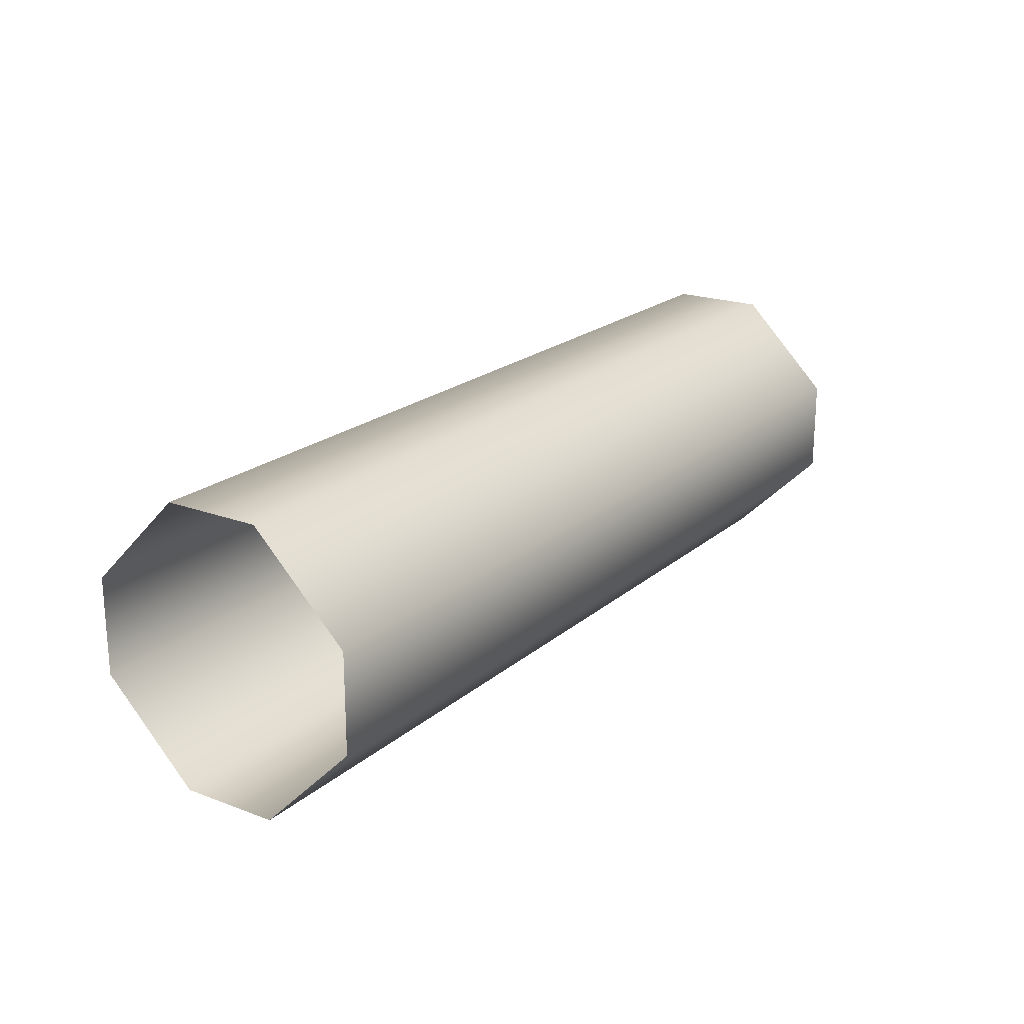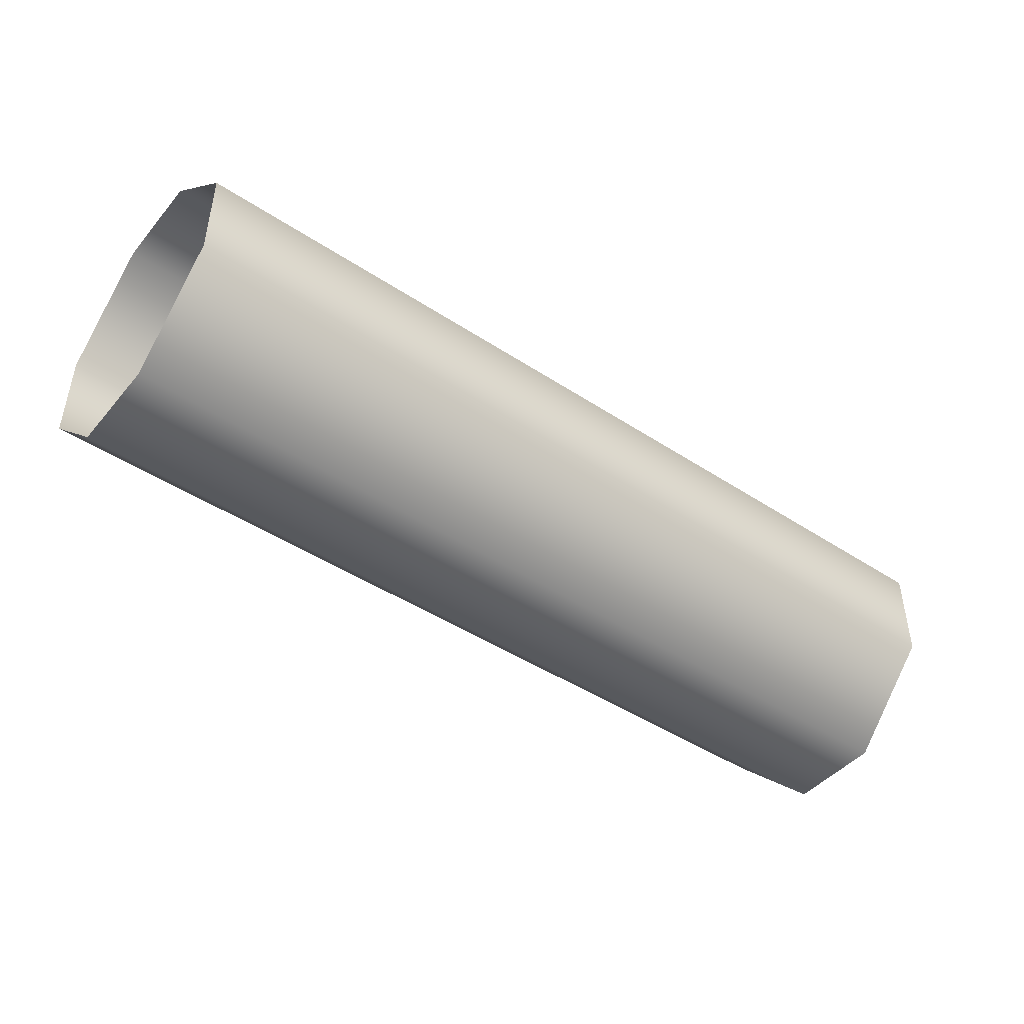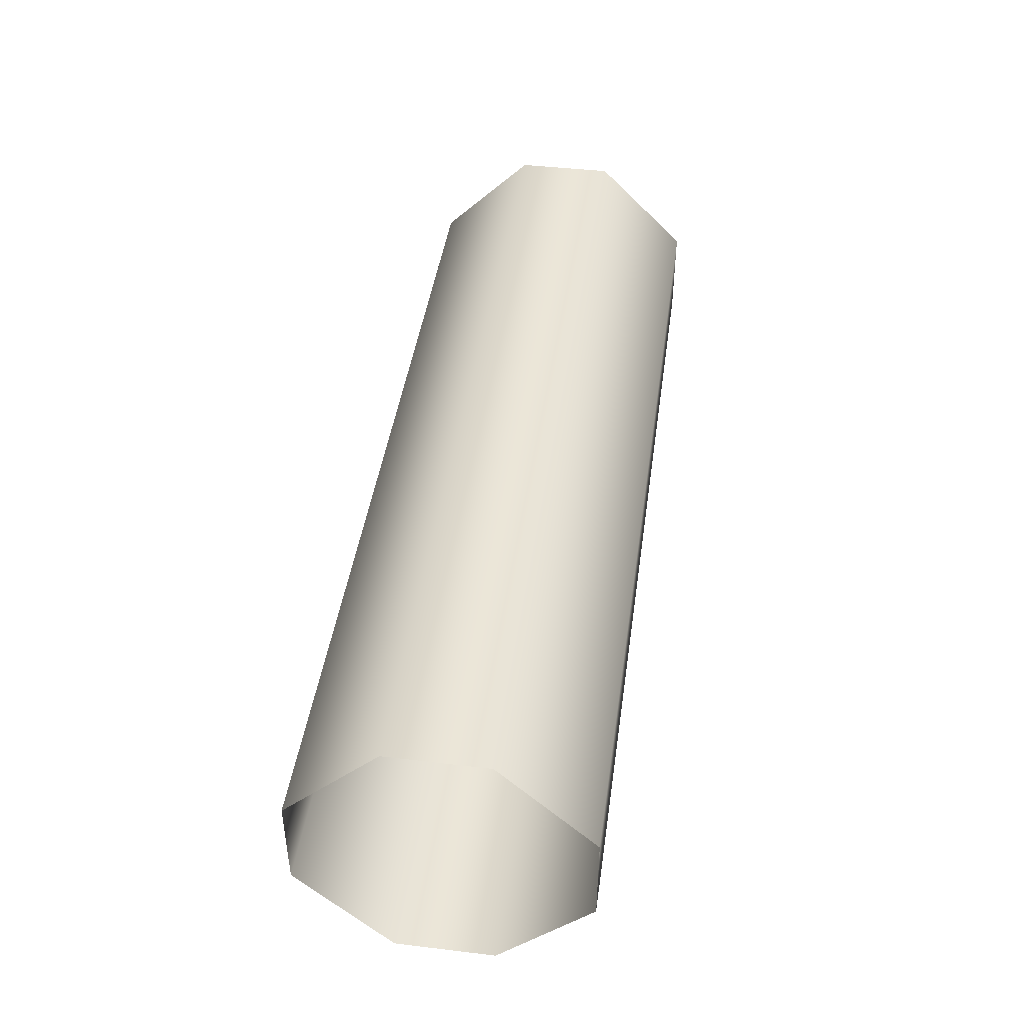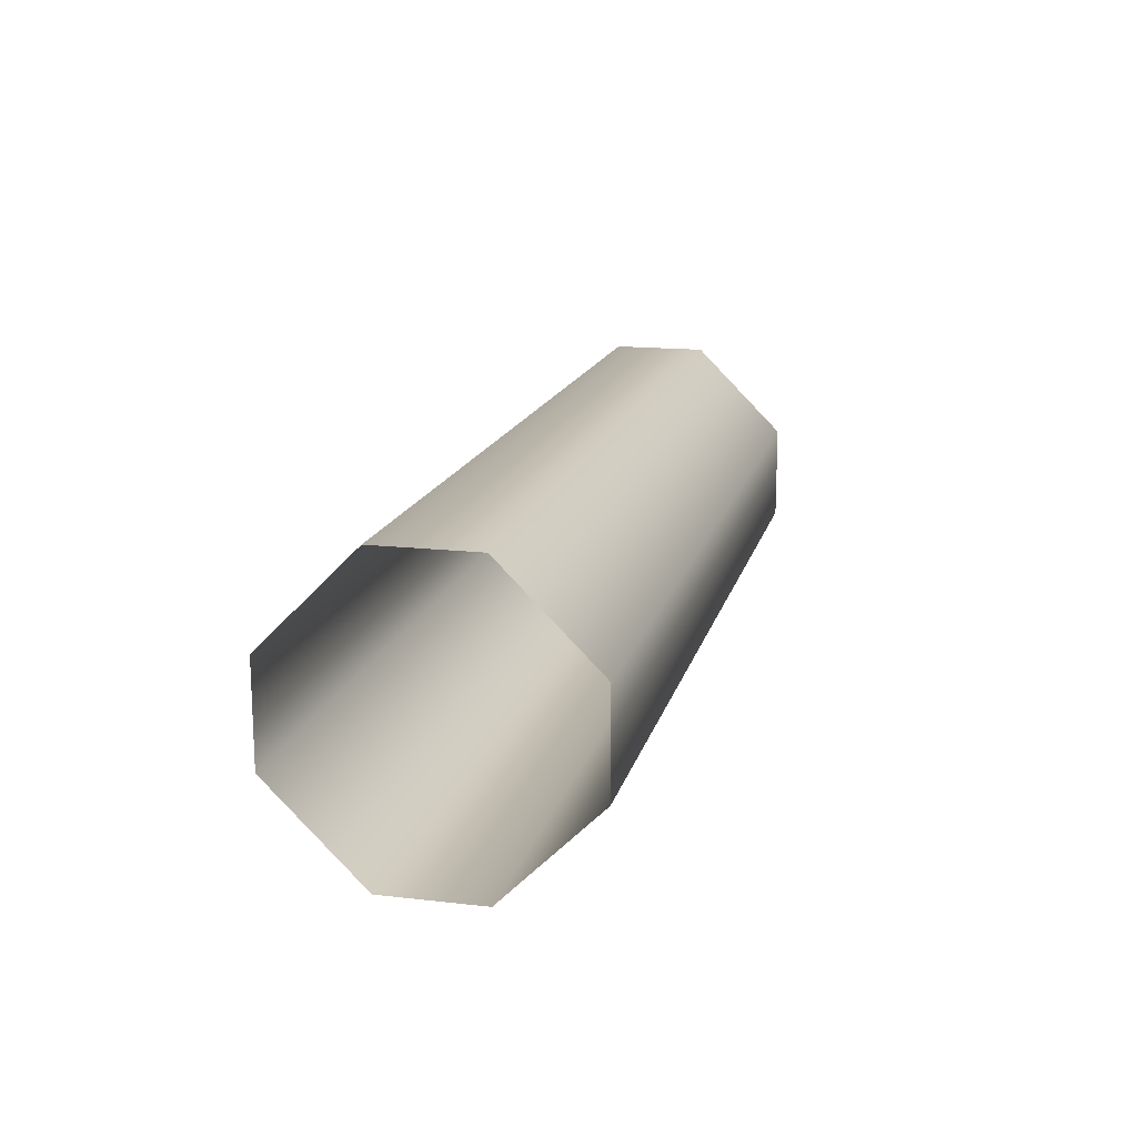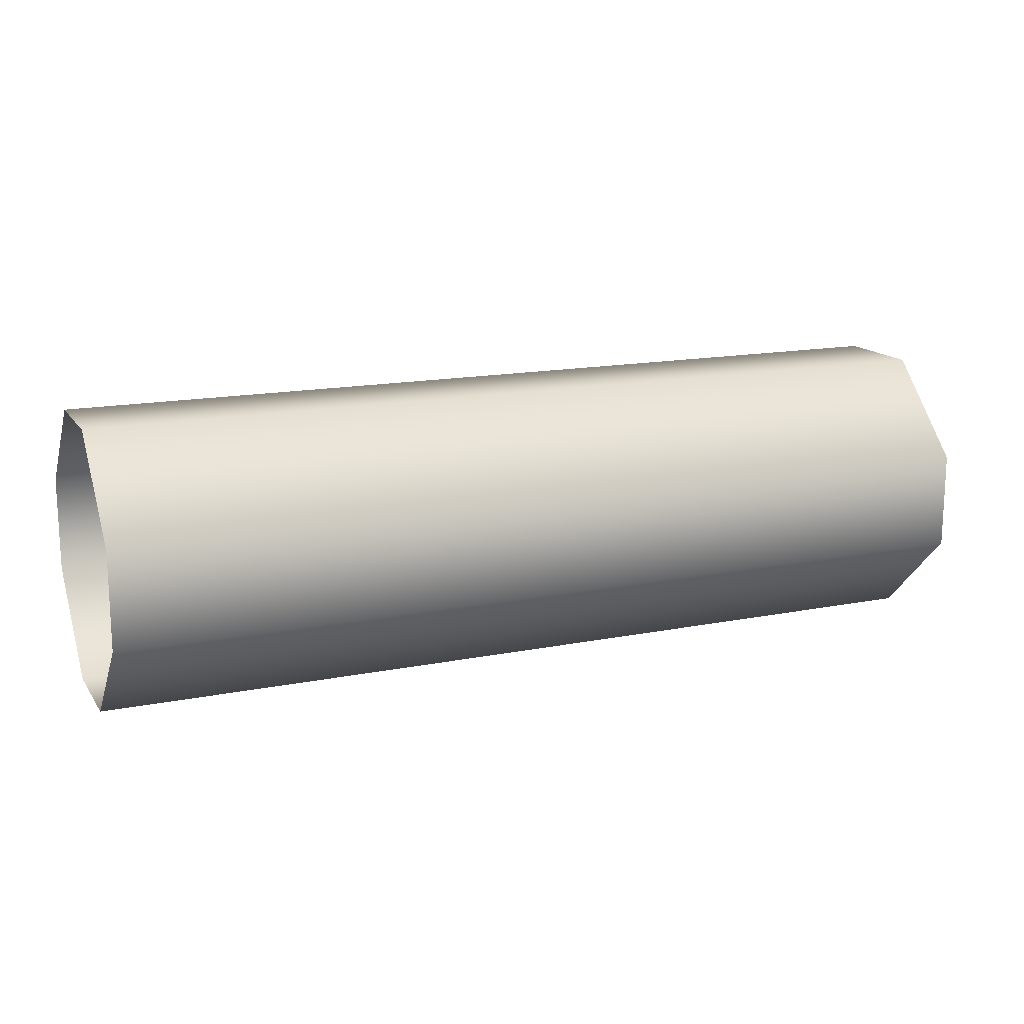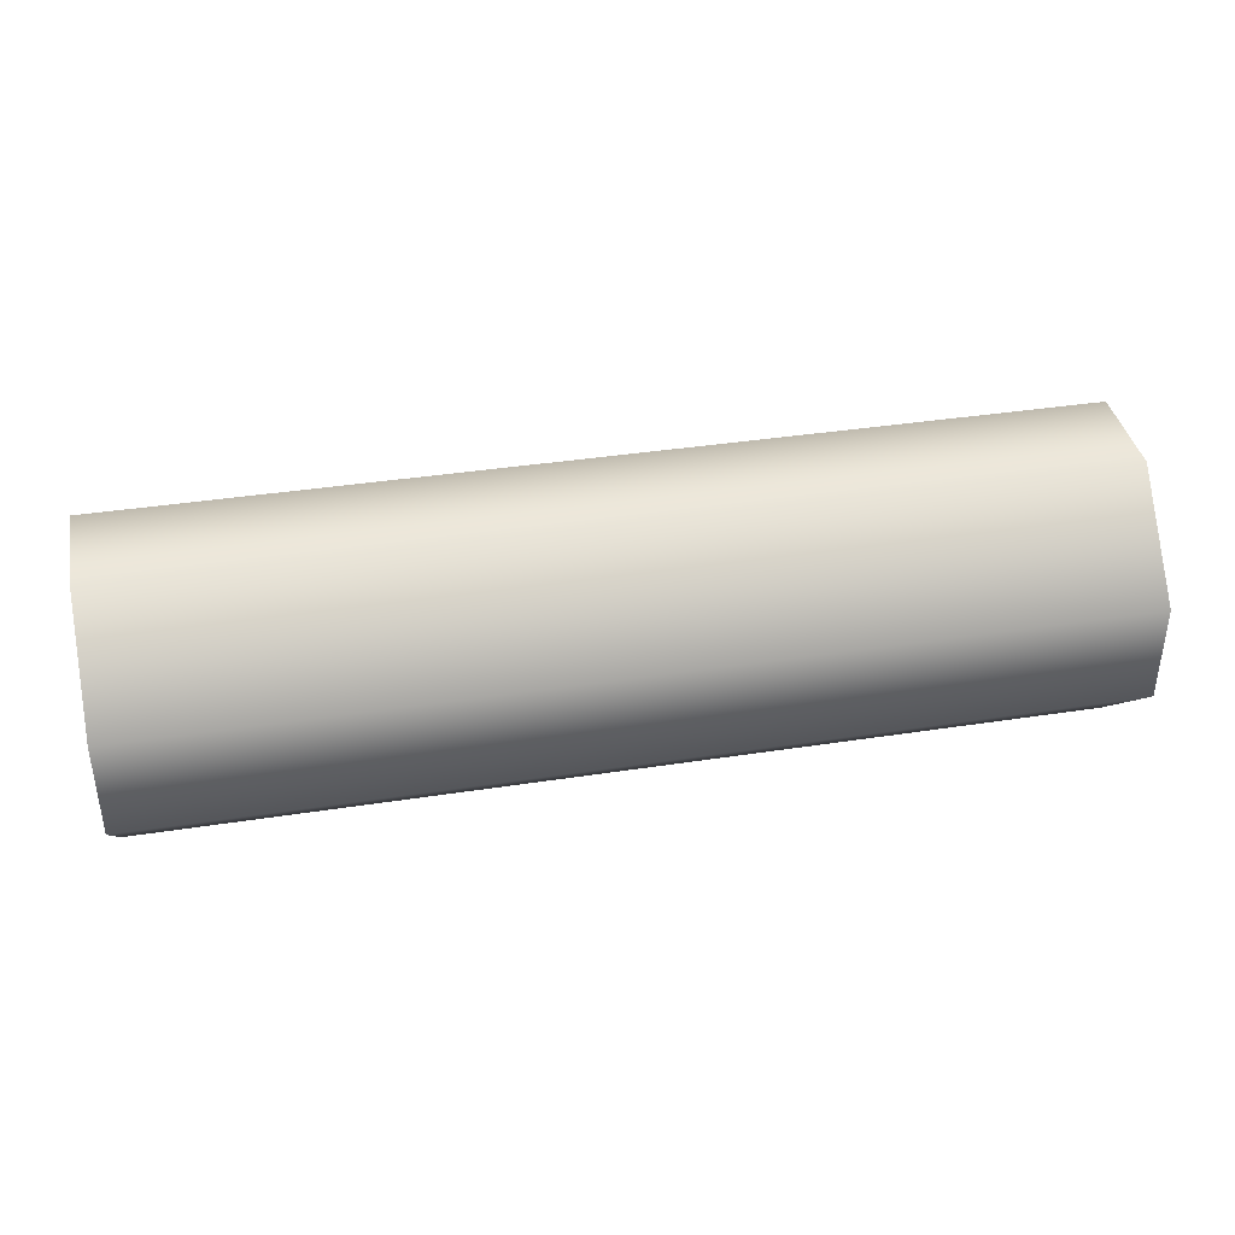
<metadata>
{"format":"obj","ext":"obj","renderer":"f3d","projection":"perspective","resolution":1024,"background":"white","views":[{"elev":20.6,"azim":124.1,"up":"+Z"},{"elev":-45.1,"azim":142.7,"up":"+Y"},{"elev":43.6,"azim":98.0,"up":"+Z"},{"elev":15.8,"azim":103.4,"up":"+Z"},{"elev":15.4,"azim":-22.9,"up":"+Y"},{"elev":38.7,"azim":169.0,"up":"+Z"}]}
</metadata>
<code>
g RotatorCylinderArm
v 0.3146 -0.5 -0.04303
v 0.3146 -0.5 0.04303
v 1.125 -0.5 0.04303
v 1.125 -0.5 -0.04303
v 0.3146 -0.418 -0.125
v 1.125 -0.418 -0.125
v 1.125 -0.332 -0.125
v 0.3146 -0.332 -0.125
v 0.3146 -0.25 -0.04303
v 1.125 -0.25 -0.04303
v 0.3146 -0.332 0.125
v 1.125 -0.332 0.125
v 1.125 -0.418 0.125
v 0.3146 -0.418 0.125
v 0.3146 -0.5 0.04303
v 1.125 -0.5 0.04303
v 0.3146 -0.25 -0.04303
v 1.125 -0.25 -0.04303
v 1.125 -0.25 0.04303
v 0.3146 -0.25 0.04303
v 0.3146 -0.332 0.125
v 1.125 -0.332 0.125
g RotatorCylinderArm_0
f 3 2 1
f 4 3 1
f 1 5 4
f 5 6 4
f 7 6 5
f 8 7 5
f 8 9 7
f 9 10 7
f 13 12 11
f 14 13 11
f 14 15 13
f 15 16 13
f 19 18 17
f 20 19 17
f 19 20 21
f 22 19 21

</code>
